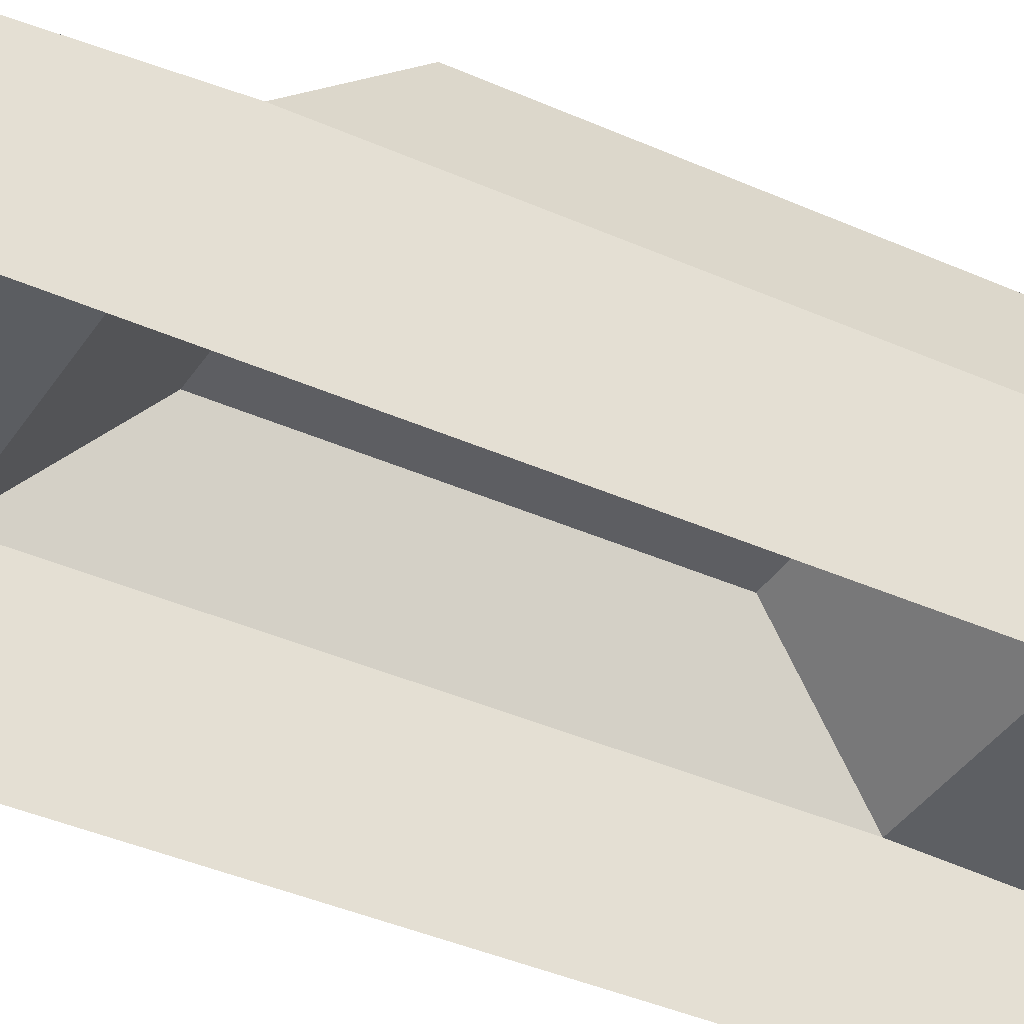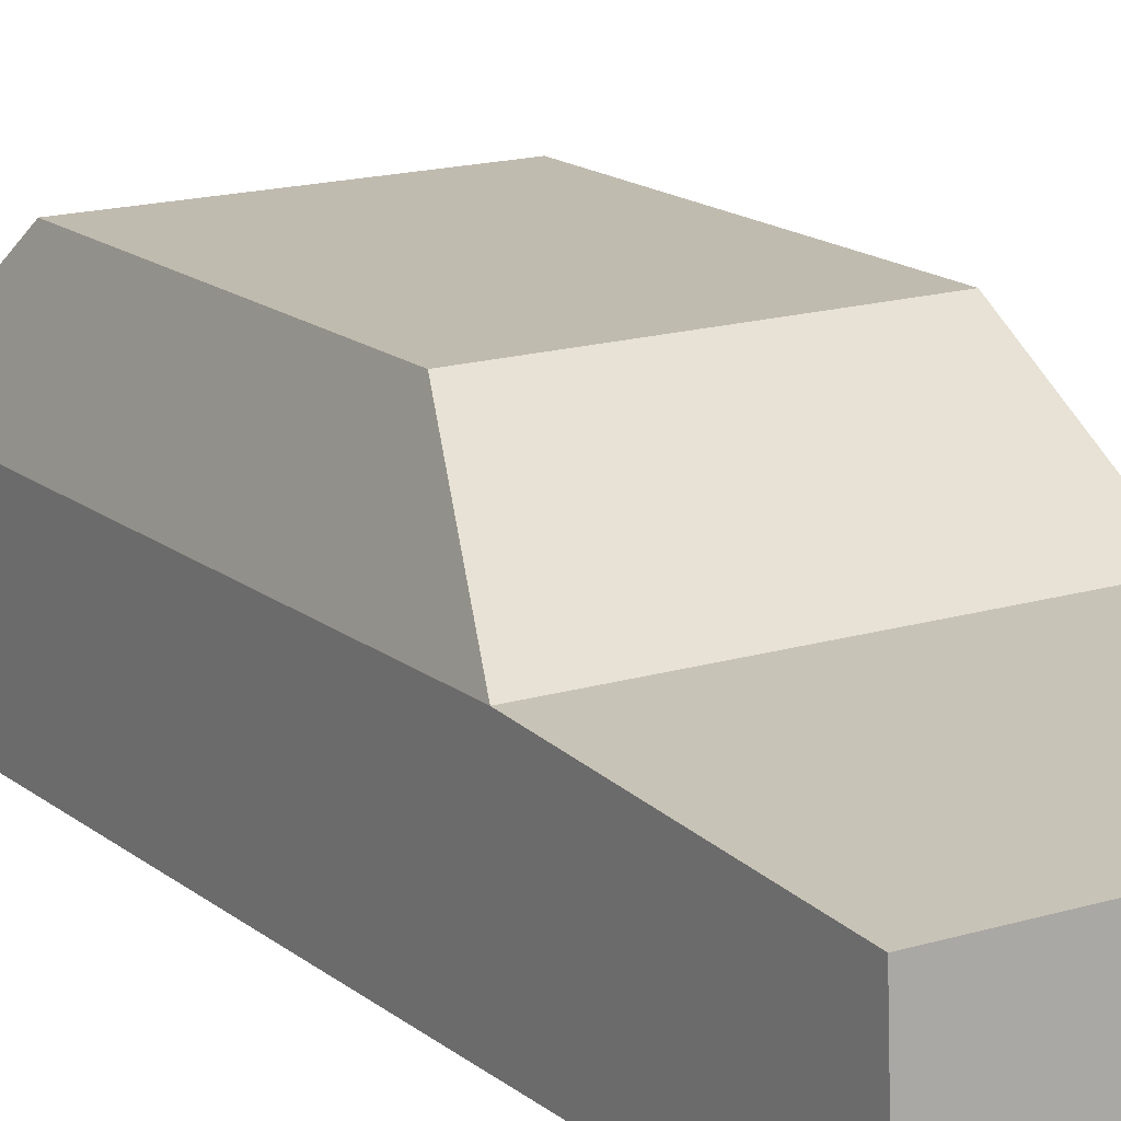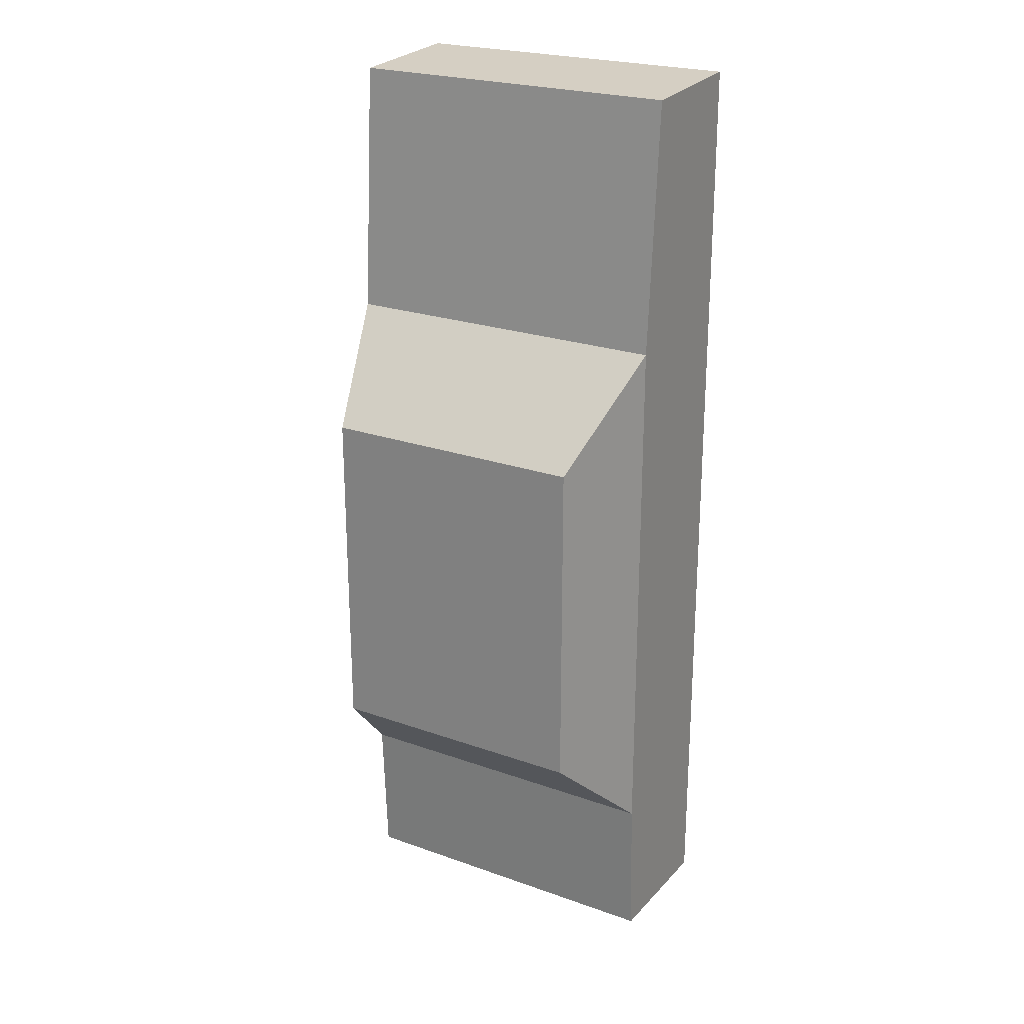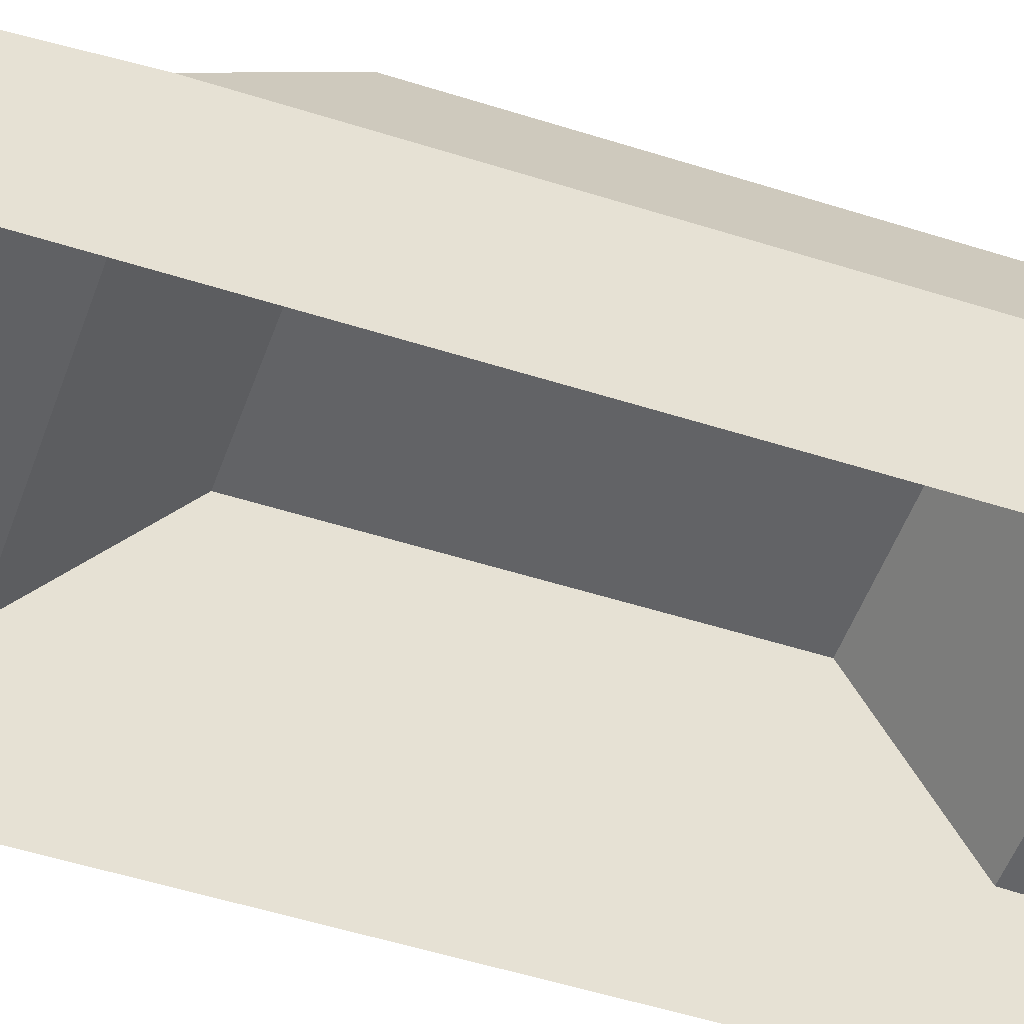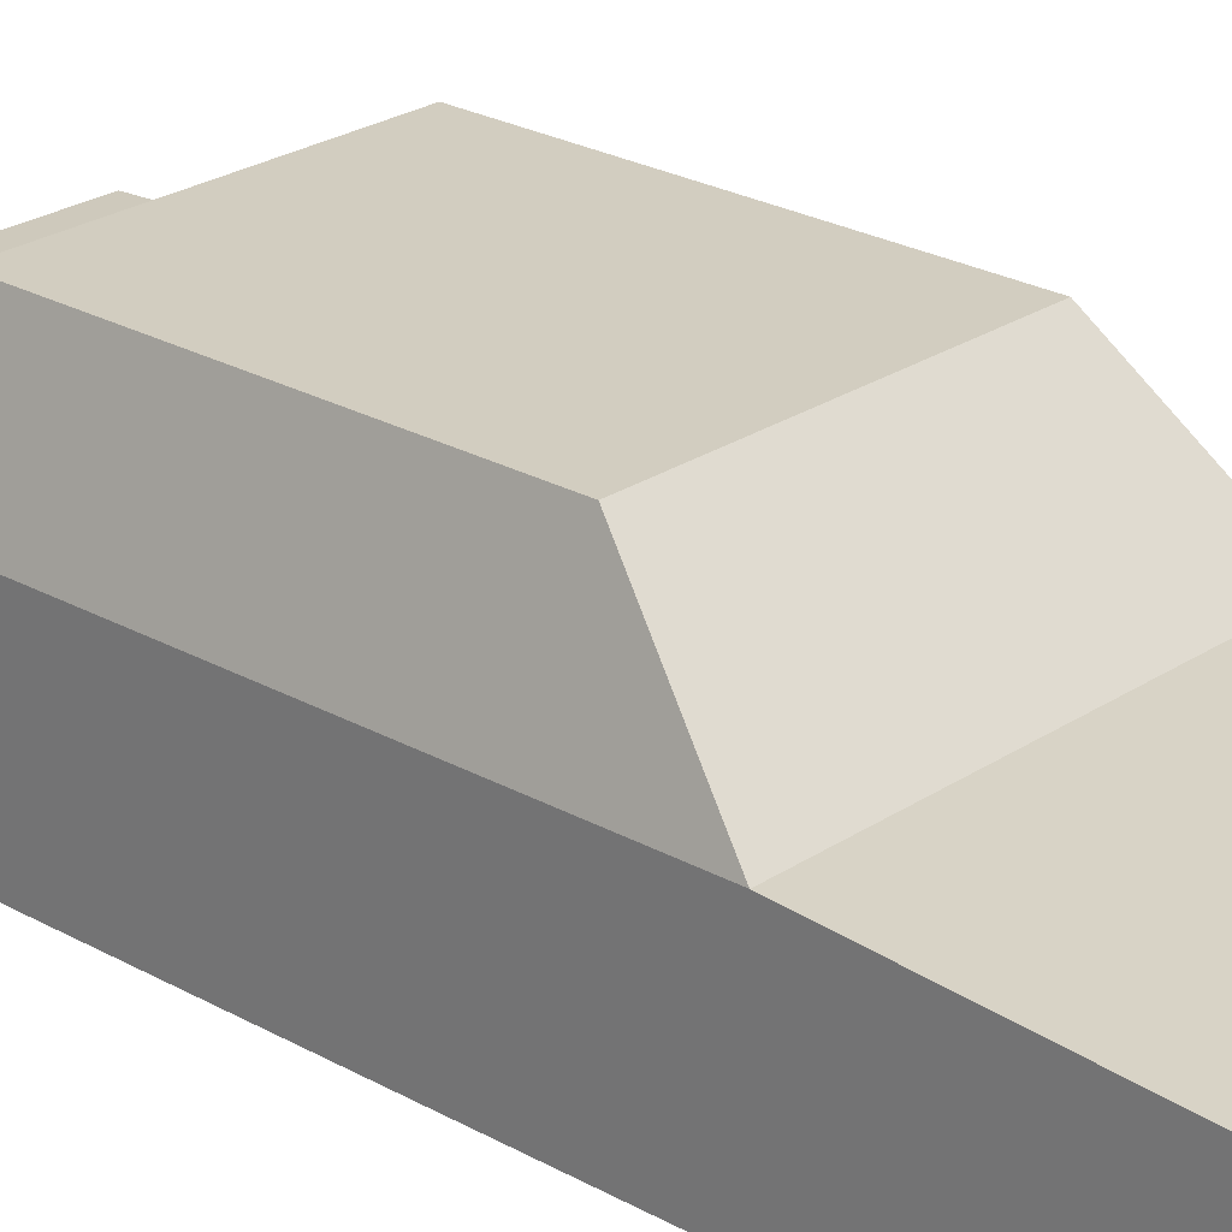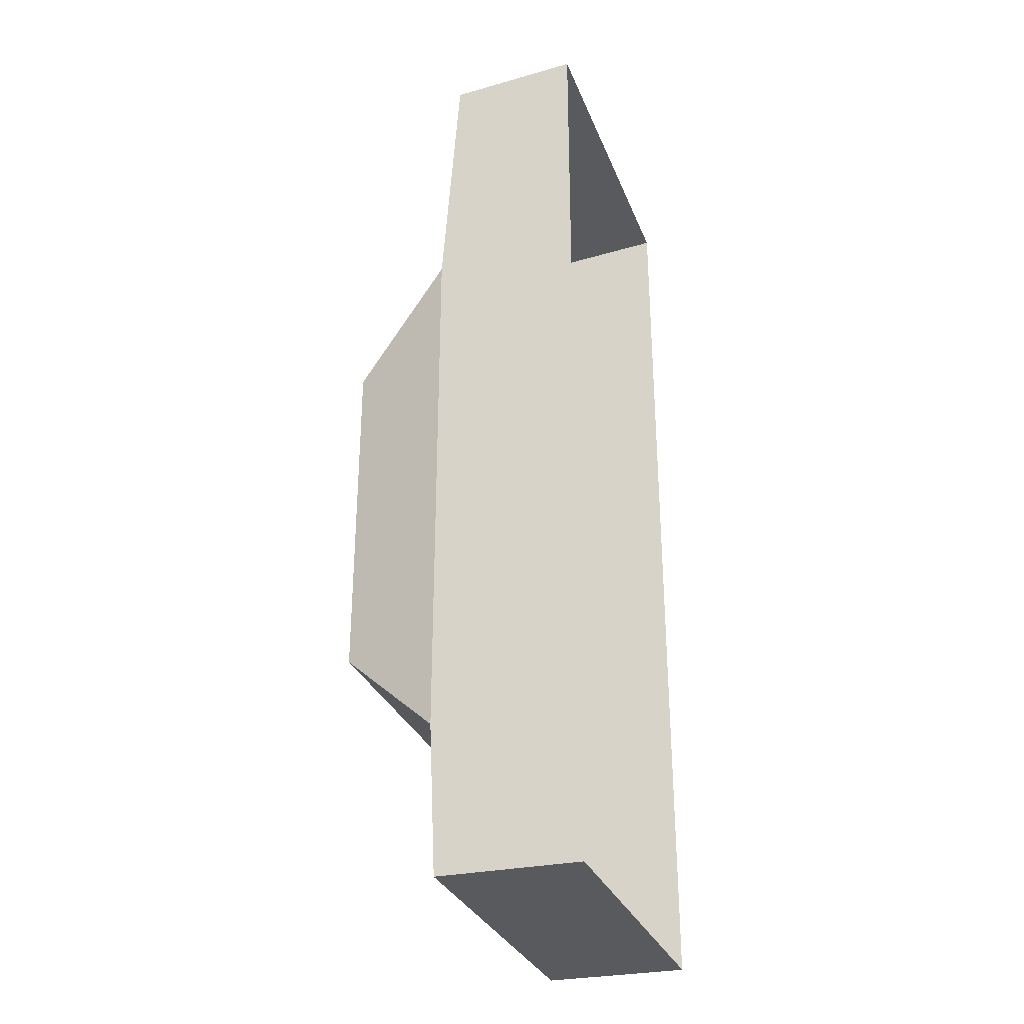
<metadata>
{"format":"obj","ext":"obj","renderer":"f3d","projection":"perspective","resolution":1024,"background":"white","views":[{"elev":-38.4,"azim":60.4,"up":"+Y"},{"elev":16.0,"azim":-32.4,"up":"+Y"},{"elev":23.7,"azim":-149.3,"up":"+Z"},{"elev":-50.9,"azim":70.7,"up":"+Y"},{"elev":24.7,"azim":-47.4,"up":"+Y"},{"elev":-30.8,"azim":-70.8,"up":"+Z"}]}
</metadata>
<code>
o Sedan_02_collider
v 0.3719 0.4019 1.09
v 0.3719 0.4256 -0.9792
v 0.3719 0.1157 1.105
v 0.3719 0.1153 -0.9844
v 0.2944 0.6681 0.3128
v 0.3719 0.4407 0.5388
v 0.3719 0.4407 -0.6491
v 0.2944 0.6681 -0.4351
v -0.3719 0.4019 1.09
v -0.3719 0.4256 -0.9792
v -0.3719 0.1157 1.105
v -0.3719 0.1153 -0.9844
v -0.2944 0.6681 0.3128
v -0.3719 0.4407 0.5388
v -0.3719 0.4407 -0.6491
v -0.2944 0.6681 -0.4351
f 6 9 1
f 5 16 13
f 7 10 15
f 7 5 6
f 1 11 3
f 13 15 14
f 14 5 13
f 16 7 15
f 2 12 10
f 14 10 11
f 3 2 6
f 6 14 9
f 5 8 16
f 7 2 10
f 7 8 5
f 1 9 11
f 13 16 15
f 14 6 5
f 16 8 7
f 2 4 12
f 11 9 14
f 14 15 10
f 10 12 11
f 6 1 3
f 3 4 2
f 2 7 6

</code>
